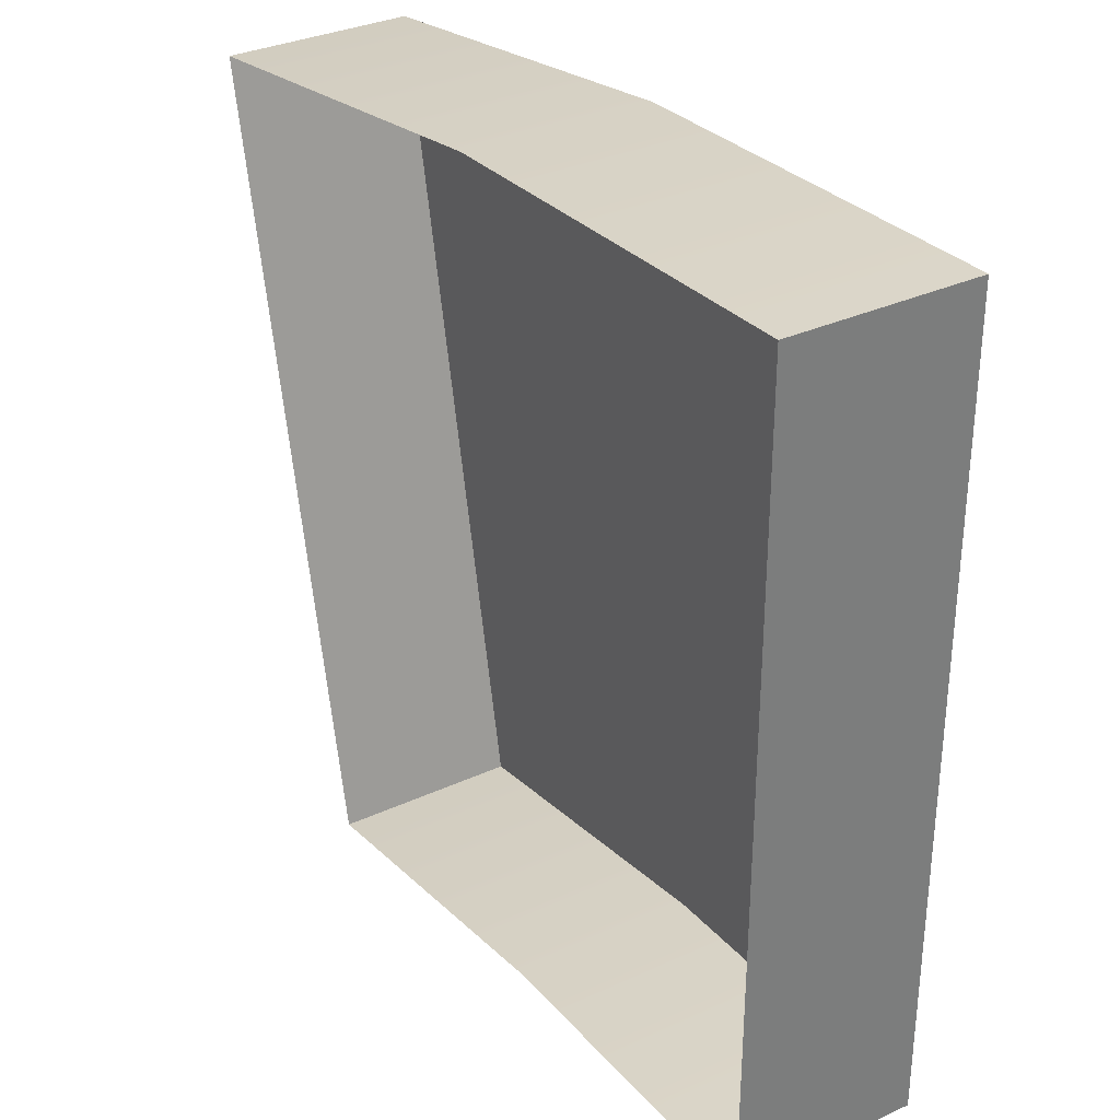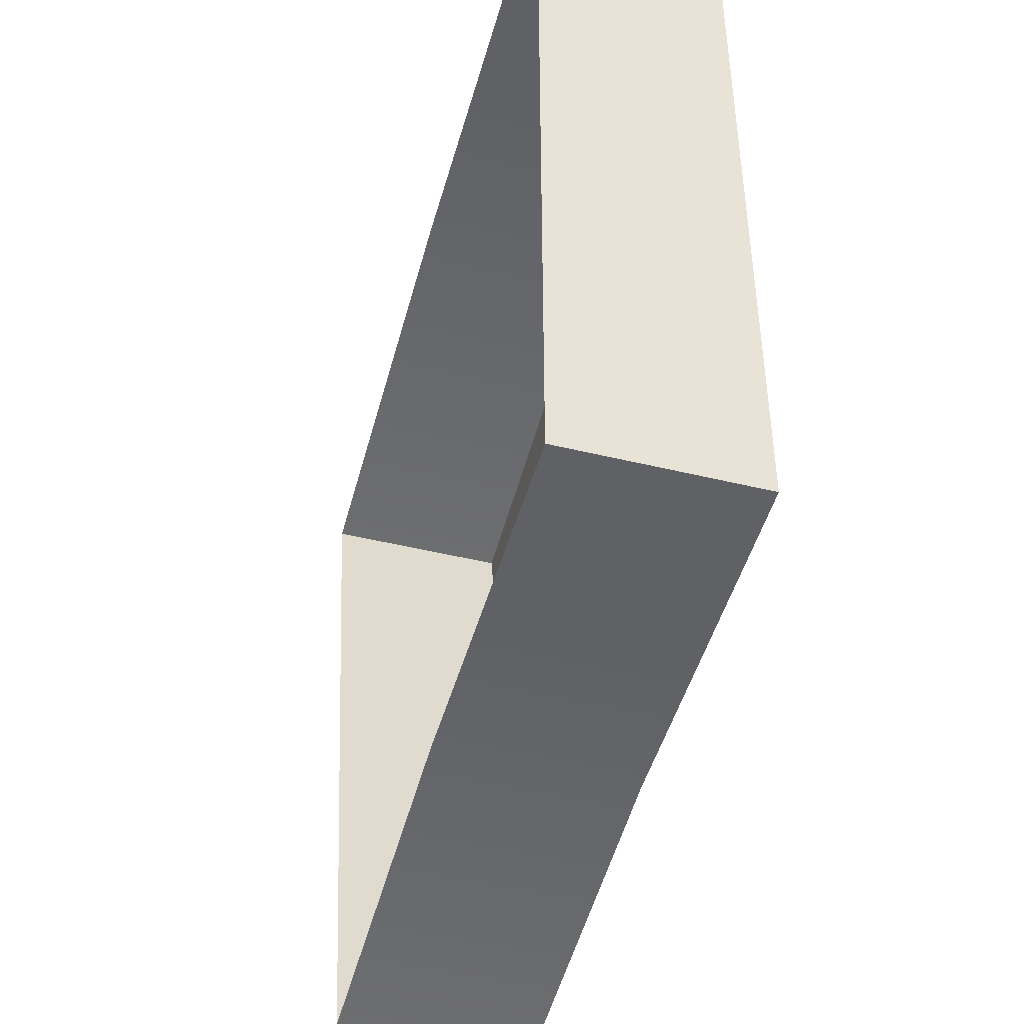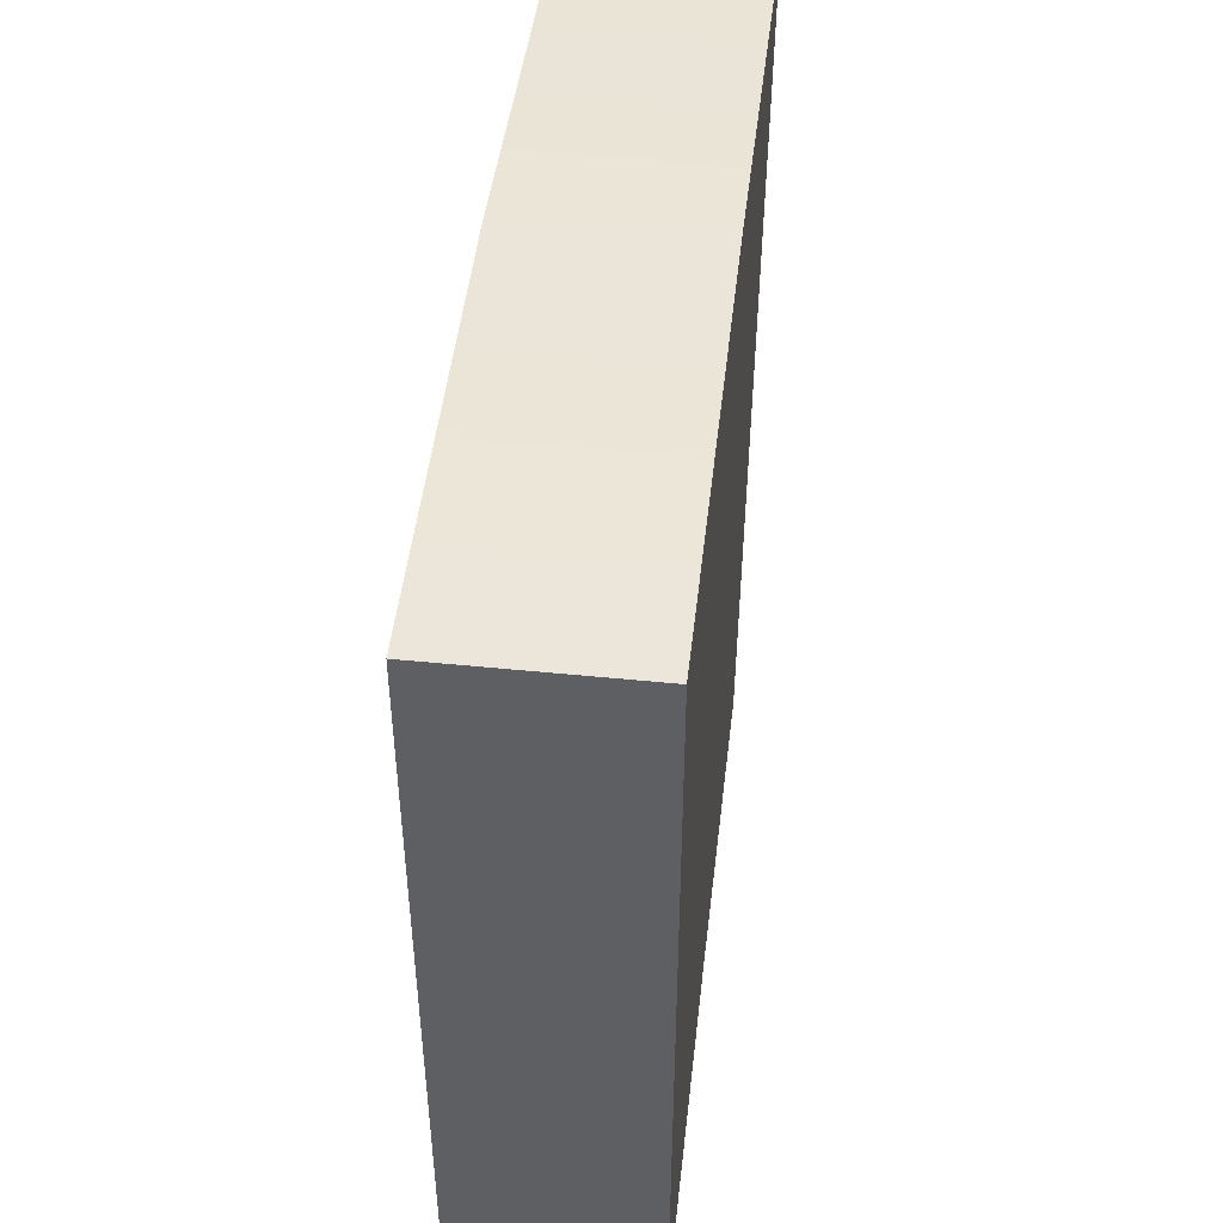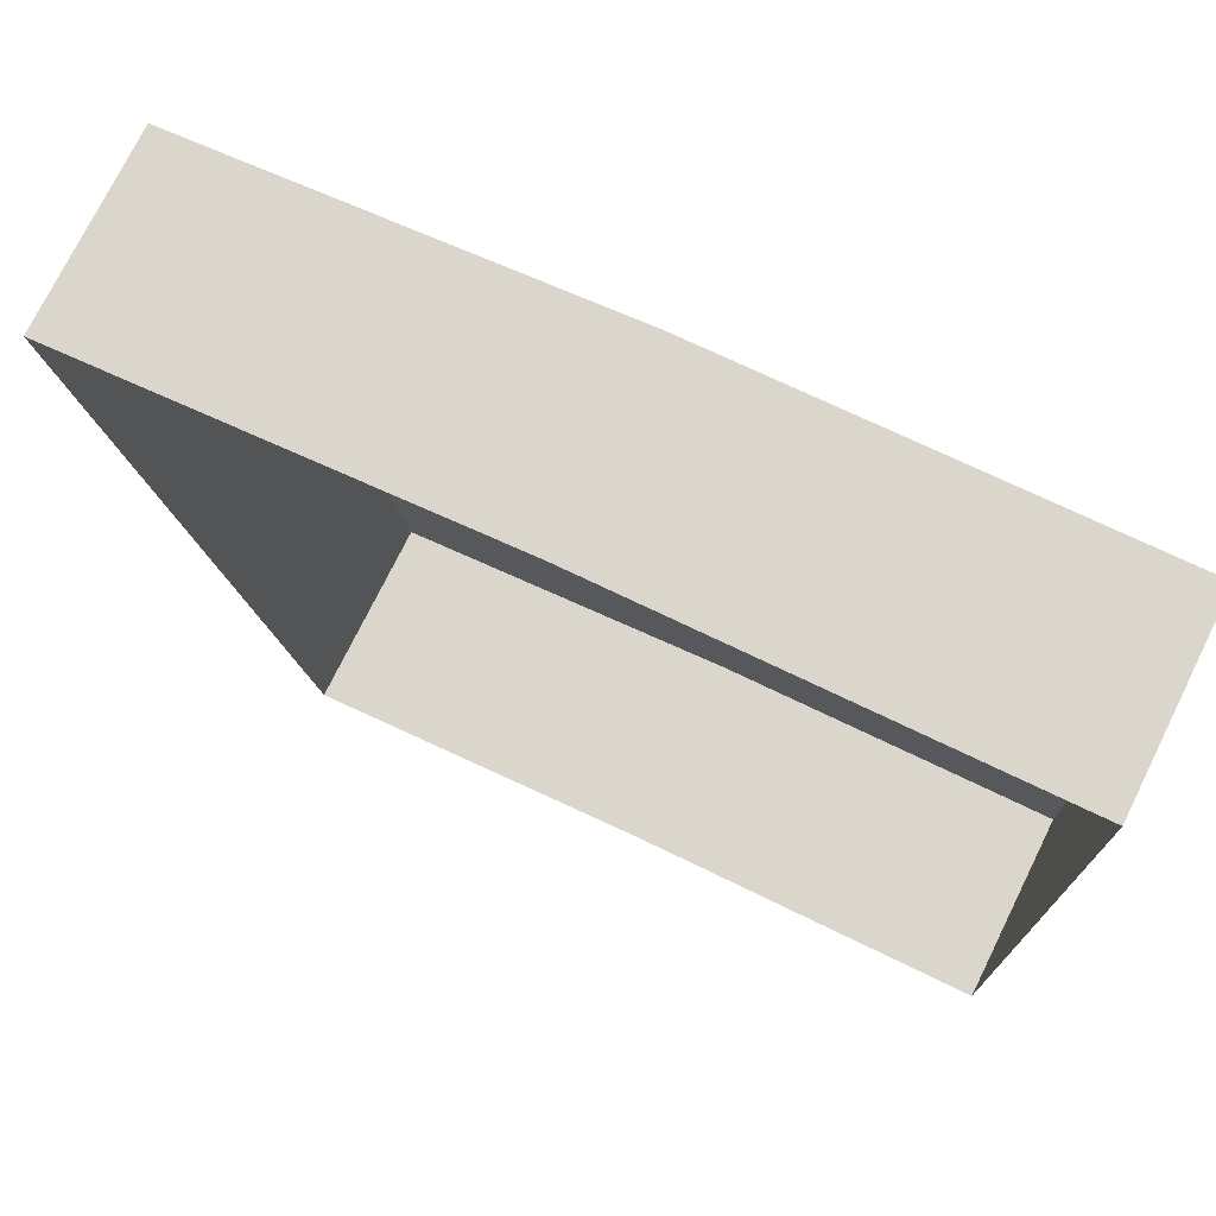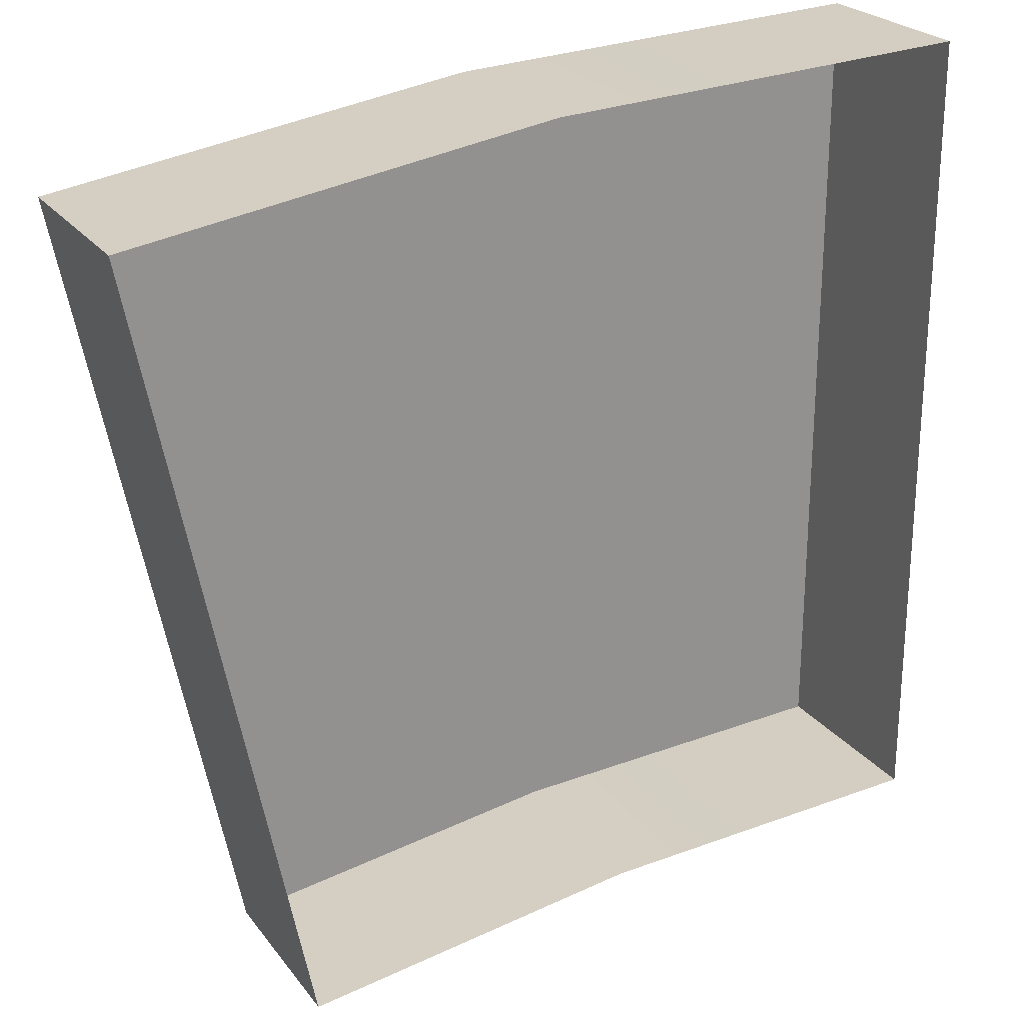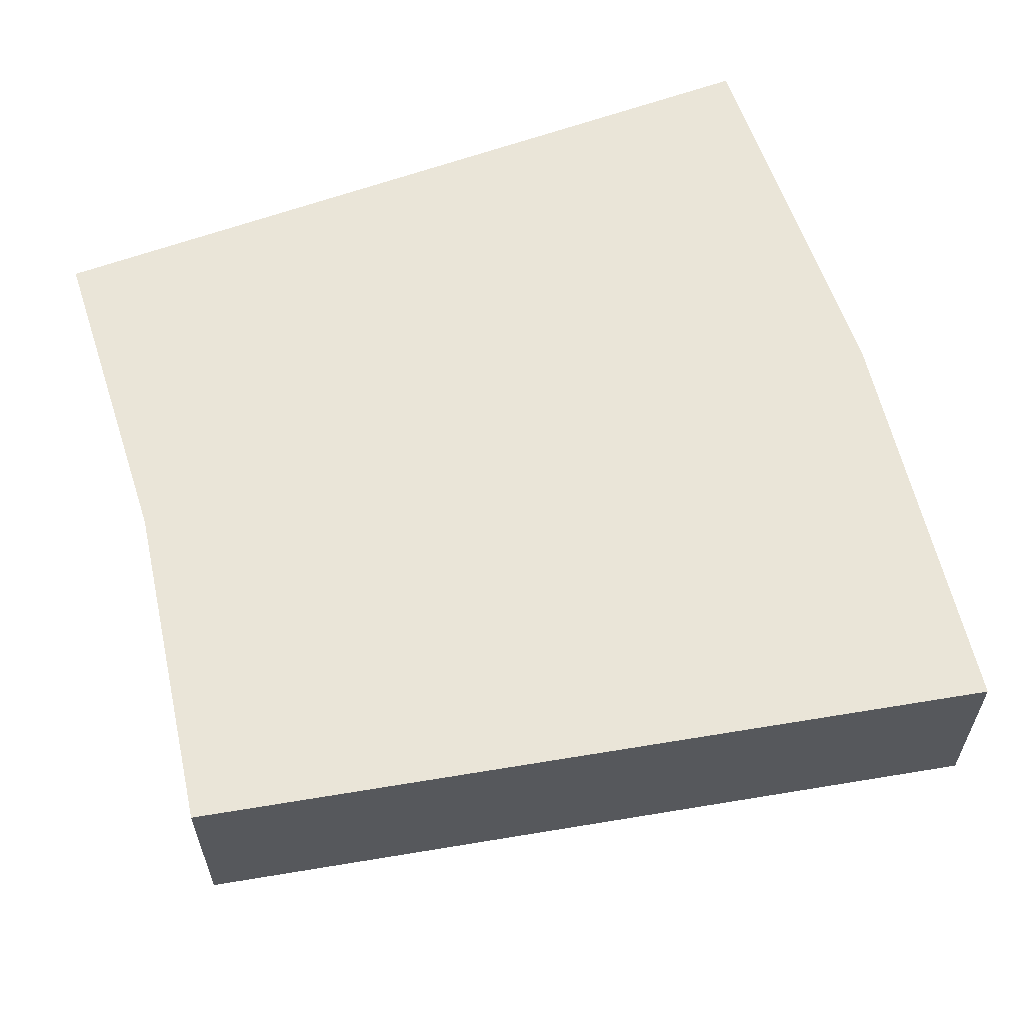
<metadata>
{"format":"obj","ext":"obj","renderer":"f3d","projection":"perspective","resolution":1024,"background":"white","views":[{"elev":32.8,"azim":57.5,"up":"+Z"},{"elev":-45.9,"azim":74.3,"up":"+Z"},{"elev":49.8,"azim":96.3,"up":"+Z"},{"elev":74.5,"azim":26.3,"up":"+Z"},{"elev":24.3,"azim":-27.9,"up":"+Z"},{"elev":59.5,"azim":-111.0,"up":"+Y"}]}
</metadata>
<code>
g Colayder_E a
v 0.2191 1.057 -2.224
v -2.622 1.057 2.012
v -1.722 1.057 -2.513
v -0.233 1.057 2.367
v 2.179 1.057 -2.127
v 2.179 1.057 2.486
v 0.2191 1.057 -2.224
v -1.722 1.057 -2.513
v -1.722 0 -2.513
v 0.2191 0 -2.224
v 2.179 1.057 -2.127
v 2.179 0 -2.127
v -2.622 1.057 2.012
v -0.233 0 2.367
v -2.622 0 2.012
v -0.233 1.057 2.367
v 2.179 0 2.486
v 2.179 1.057 2.486
v 2.179 1.057 2.486
v 2.179 1.057 -2.127
v 2.179 0 -2.127
v 2.179 0 2.486
v -1.722 1.057 -2.513
v -2.622 1.057 2.012
v -2.622 0 2.012
v -1.722 0 -2.513
g Colayder_E a_0
f 3 2 1
f 2 4 1
f 1 4 5
f 4 6 5
f 9 8 7
f 10 9 7
f 10 7 11
f 12 10 11
f 15 14 13
f 14 16 13
f 14 17 16
f 17 18 16
f 21 20 19
f 22 21 19
f 25 24 23
f 26 25 23

</code>
